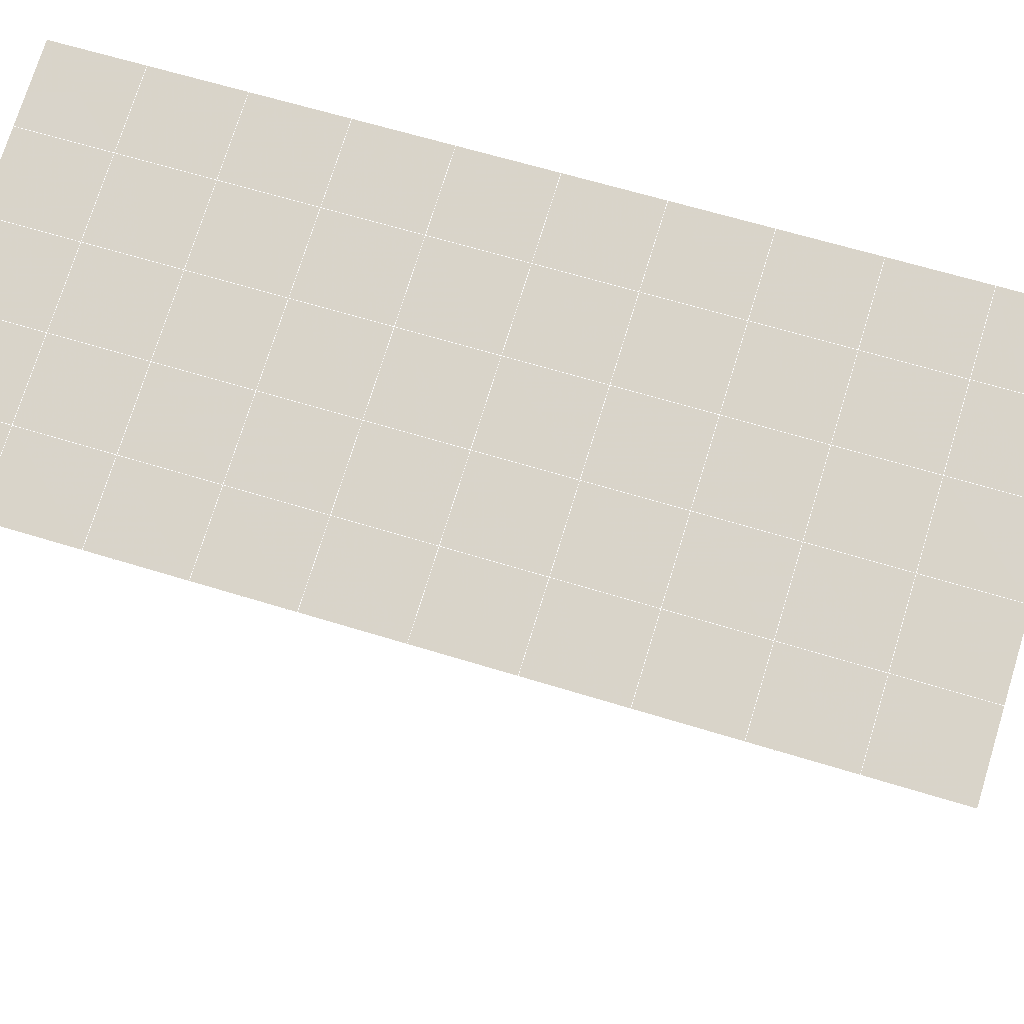
<metadata>
{"format":"obj","ext":"obj","renderer":"f3d","projection":"perspective","resolution":1024,"background":"white","views":[{"elev":74.8,"azim":107.2,"up":"+Y"}]}
</metadata>
<code>
v 49 18.56 20.7
v 51 18.56 20.7
v 50.89 16.61 20.57
v 49.04 16.3 20.55
v 49 18.4 22.9
v 51 18.4 22.9
v 49 18.25 25.09
v 51 18.25 25.09
v 49 18.1 27.29
v 51 18.1 27.29
v 49 17.94 29.48
v 51 17.94 29.48
v 49 17.79 31.68
v 51 17.79 31.68
v 49 17.64 33.87
v 51 17.64 33.87
v 49 17.48 36.06
v 51 17.48 36.07
v 49 17.33 38.26
v 51 17.33 38.26
v 49 17.18 40.45
v 51 17.18 40.45
v 49 17.02 42.65
v 51 17.02 42.65
v 48.58 14.86 42.5
v 50.89 14.7 42.49
v 48.54 12.87 42.36
v 50.12 12.96 42.36
v 49.04 10.66 42.2
v 51.13 11.34 42.25
v 49.84 8.997 42.09
v 51.02 8.98 42.09
v 49.96 7.516 41.98
v 50.69 7.006 41.95
v 49.26 6.939 41.94
v 49.99 5.334 41.83
v 48.57 6.335 41.9
v 49.29 4.197 41.75
v 48.57 6.488 39.71
v 49.29 4.351 39.56
v 48.57 6.642 37.51
v 49.29 4.504 37.36
v 48.57 6.795 35.32
v 49.29 4.657 35.17
v 48.57 6.949 33.12
v 49.29 4.811 32.97
v 48.57 7.102 30.93
v 49.29 4.964 30.78
v 48.57 7.256 28.73
v 49.29 5.118 28.58
v 48.57 7.409 26.54
v 49.29 5.271 26.39
v 48.57 7.563 24.34
v 49.29 5.425 24.19
v 48.57 7.716 22.15
v 49.29 5.579 22
v 48.57 7.869 19.95
v 49.29 5.732 19.81
v 50.01 8.241 19.98
v 50 6.353 19.85
v 51.43 7.869 19.96
v 50.71 5.732 19.81
v 51.43 7.716 22.15
v 50.71 5.578 22
v 51.43 7.562 24.34
v 50.71 5.425 24.19
v 51.43 7.409 26.54
v 50.71 5.271 26.39
v 51.43 7.256 28.73
v 50.71 5.118 28.58
v 51.43 7.102 30.93
v 50.71 4.964 30.78
v 51.43 6.949 33.12
v 50.71 4.811 32.97
v 51.43 6.795 35.32
v 50.71 4.657 35.17
v 51.43 6.642 37.51
v 50.71 4.504 37.36
v 51.43 6.488 39.71
v 50.71 4.351 39.56
v 51.43 6.335 41.9
v 50.71 4.197 41.75
v 52.14 8.472 42.05
v 52.14 8.626 39.86
v 52.14 8.78 37.66
v 52.14 8.933 35.47
v 52.14 9.086 33.27
v 52.14 9.24 31.08
v 52.14 9.393 28.88
v 52.14 9.547 26.69
v 52.14 9.7 24.49
v 52.14 9.853 22.3
v 52.14 10.01 20.1
v 50.04 10.87 20.16
v 47.86 10.01 20.11
v 47.86 9.853 22.3
v 47.86 9.7 24.49
v 47.86 9.546 26.69
v 47.86 9.393 28.88
v 47.86 9.24 31.08
v 47.86 9.086 33.27
v 47.86 8.933 35.47
v 47.86 8.779 37.66
v 47.86 8.626 39.86
v 47.86 8.472 42.05
v 48.84 8.775 42.07
v 50 2.06 41.6
v 50 2.213 39.41
v 50 2.367 37.21
v 50 2.52 35.02
v 50 2.673 32.82
v 50 2.827 30.63
v 50 2.98 28.43
v 50 3.134 26.24
v 50 3.287 24.05
v 50 3.441 21.85
v 50 3.594 19.66
v 51.49 12.88 20.31
v 52.86 12.14 20.25
v 52.19 14.6 20.43
v 53.57 14.28 20.4
v 52.62 16.58 20.56
v 54.29 16.42 20.55
v 53 18.56 20.7
v 55 18.56 20.7
v 53 18.4 22.9
v 55 18.4 22.9
v 53 18.25 25.09
v 55 18.25 25.09
v 53 18.1 27.29
v 55 18.1 27.29
v 53 17.94 29.48
v 55 17.94 29.48
v 53 17.79 31.68
v 55 17.79 31.68
v 53 17.64 33.87
v 55 17.64 33.87
v 53 17.48 36.06
v 55 17.48 36.06
v 53 17.33 38.26
v 55 17.33 38.26
v 53 17.18 40.45
v 55 17.18 40.45
v 53 17.02 42.65
v 55 17.02 42.65
v 52.76 15.07 42.51
v 54.29 14.89 42.5
v 52.24 13.33 42.39
v 53.57 12.75 42.35
v 52.86 10.61 42.2
v 47.14 10.61 42.2
v 46.43 12.75 42.35
v 45.71 14.89 42.5
v 47 17.02 42.65
v 47 17.18 40.45
v 47 17.33 38.26
v 47 17.48 36.06
v 47 17.64 33.87
v 47 17.79 31.68
v 47 17.94 29.48
v 47 18.1 27.29
v 47 18.25 25.09
v 47 18.4 22.9
v 47 18.56 20.7
v 47.23 16.63 20.57
v 48.83 13.07 20.32
v 50.46 14.54 20.42
v 47.14 12.14 20.25
v 47.14 11.99 22.45
v 47.14 11.84 24.64
v 47.14 11.68 26.84
v 47.14 11.53 29.03
v 47.14 11.38 31.23
v 47.14 11.22 33.42
v 47.14 11.07 35.62
v 47.14 10.92 37.81
v 47.14 10.76 40.01
v 52.86 11.99 22.45
v 52.86 11.84 24.64
v 52.86 11.68 26.84
v 52.86 11.53 29.03
v 52.86 11.38 31.23
v 52.86 11.22 33.42
v 52.86 11.07 35.62
v 52.86 10.92 37.81
v 52.86 10.76 40.01
v 53.57 12.9 40.16
v 53.57 13.05 37.96
v 53.57 13.21 35.77
v 53.57 13.36 33.57
v 53.57 13.52 31.38
v 53.57 13.67 29.18
v 53.57 13.82 26.99
v 53.57 13.98 24.79
v 53.57 14.13 22.6
v 54.29 15.04 40.3
v 54.29 15.19 38.11
v 54.29 15.35 35.92
v 54.29 15.5 33.72
v 54.29 15.65 31.53
v 54.29 15.81 29.33
v 54.29 15.96 27.14
v 54.29 16.11 24.94
v 54.29 16.27 22.75
v 47.79 14.94 20.45
v 46.43 14.28 20.4
v 46.43 14.13 22.6
v 46.43 13.98 24.79
v 46.43 13.82 26.99
v 46.43 13.67 29.18
v 46.43 13.51 31.38
v 46.43 13.36 33.57
v 46.43 13.21 35.77
v 46.43 13.05 37.96
v 46.43 12.9 40.16
v 45.71 16.42 20.55
v 45.71 16.27 22.75
v 45.71 16.11 24.94
v 45.71 15.96 27.14
v 45.71 15.81 29.33
v 45.71 15.65 31.53
v 45.71 15.5 33.72
v 45.71 15.35 35.92
v 45.71 15.19 38.11
v 45.71 15.04 40.3
v 45 18.56 20.7
v 45 18.4 22.9
v 45 18.25 25.09
v 45 18.1 27.29
v 45 17.94 29.48
v 45 17.79 31.68
v 45 17.64 33.87
v 45 17.48 36.06
v 45 17.33 38.26
v 45 17.18 40.45
v 45 17.02 42.65
v 49.96 7.516 41.98
v 49.84 8.997 42.09
v 49.04 10.66 42.2
v 47.14 10.61 42.2
v 47.14 10.76 40.01
v 47.86 8.626 39.86
v 48.57 6.488 39.71
v 49.29 4.351 39.56
v 49.29 4.197 41.75
v 50 2.06 41.6
v 50.71 4.197 41.75
v 50.71 4.351 39.56
v 51.43 6.488 39.71
v 51.43 6.335 41.9
v 52.14 8.472 42.05
v 51.02 8.98 42.09
v 51.13 11.34 42.25
v 48.84 8.775 42.07
v 47.86 8.472 42.05
v 48.57 6.335 41.9
v 49.99 5.334 41.83
v 50.69 7.006 41.95
v 49.26 6.939 41.94
v 48.57 6.642 37.51
v 47.86 8.779 37.66
v 47.14 10.92 37.81
v 46.43 13.05 37.96
v 46.43 12.9 40.16
v 46.43 12.75 42.35
v 48.54 12.87 42.36
v 52.24 13.33 42.39
v 50.89 14.7 42.49
v 50.12 12.96 42.36
v 52.86 10.61 42.2
v 52.14 8.626 39.86
v 51.43 6.642 37.51
v 50.71 4.504 37.36
v 50 2.213 39.41
v 45.71 14.89 42.5
v 45.71 15.04 40.3
v 45.71 15.19 38.11
v 45.71 15.35 35.92
v 46.43 13.21 35.77
v 47.14 11.07 35.62
v 47.86 8.933 35.47
v 52.76 15.07 42.51
v 53.57 12.75 42.35
v 53.57 12.9 40.16
v 52.86 10.76 40.01
v 52.86 10.92 37.81
v 52.14 8.78 37.66
v 52.14 8.933 35.47
v 51.43 6.795 35.32
v 51.43 6.949 33.12
v 50.71 4.811 32.97
v 50.71 4.657 35.17
v 50 2.52 35.02
v 50 2.367 37.21
v 49.29 4.504 37.36
v 54.29 14.89 42.5
v 53 17.02 42.65
v 51 17.02 42.65
v 48.58 14.86 42.5
v 55 17.02 42.65
v 55 17.18 40.45
v 55 17.33 38.26
v 55 17.48 36.06
v 54.29 15.35 35.92
v 54.29 15.5 33.72
v 53.57 13.36 33.57
v 53.57 13.52 31.38
v 52.86 11.38 31.23
v 52.86 11.53 29.03
v 52.14 9.393 28.88
v 52.14 9.547 26.69
v 51.43 7.409 26.54
v 51.43 7.562 24.34
v 50.71 5.425 24.19
v 50.71 5.271 26.39
v 50 3.134 26.24
v 50 2.98 28.43
v 49.29 5.118 28.58
v 49.29 4.964 30.78
v 48.57 7.102 30.93
v 48.57 6.949 33.12
v 47.86 9.086 33.27
v 48.57 6.795 35.32
v 49.29 4.811 32.97
v 50 2.827 30.63
v 50.71 5.118 28.58
v 51.43 7.256 28.73
v 52.14 9.24 31.08
v 52.86 11.22 33.42
v 53.57 13.21 35.77
v 54.29 15.19 38.11
v 53 17.33 38.26
v 53 17.18 40.45
v 54.29 15.04 40.3
v 53.57 13.05 37.96
v 52.86 11.07 35.62
v 52.14 9.086 33.27
v 51.43 7.102 30.93
v 50.71 4.964 30.78
v 50 2.673 32.82
v 49.29 4.657 35.17
v 51 17.18 40.45
v 49 17.02 42.65
v 45 17.02 42.65
v 45 17.18 40.45
v 45 17.33 38.26
v 45 17.48 36.06
v 45.71 15.5 33.72
v 46.43 13.36 33.57
v 47.14 11.22 33.42
v 47 17.18 40.45
v 49 17.18 40.45
v 51 17.33 38.26
v 53 17.48 36.06
v 55 17.64 33.87
v 54.29 15.65 31.53
v 53.57 13.67 29.18
v 52.86 11.68 26.84
v 52.14 9.7 24.49
v 51.43 7.716 22.15
v 50.71 5.578 22
v 50 3.287 24.05
v 49.29 5.271 26.39
v 48.57 7.256 28.73
v 47.86 9.24 31.08
v 47.14 11.38 31.23
v 47.86 9.393 28.88
v 48.57 7.409 26.54
v 49.29 5.425 24.19
v 50 3.441 21.85
v 50.71 5.732 19.81
v 51.43 7.869 19.95
v 52.14 9.853 22.3
v 52.86 11.84 24.64
v 53.57 13.82 26.99
v 54.29 15.81 29.33
v 55 17.79 31.68
v 53 17.64 33.87
v 51 17.48 36.07
v 49 17.33 38.26
v 47 17.02 42.65
v 50 3.594 19.66
v 49.29 5.732 19.81
v 49.29 5.579 22
v 48.57 7.716 22.15
v 48.57 7.563 24.34
v 47.86 9.7 24.49
v 47.86 9.546 26.69
v 47.14 11.68 26.84
v 47.14 11.53 29.03
v 46.43 13.67 29.18
v 46.43 13.51 31.38
v 50 6.353 19.85
v 50.01 8.241 19.98
v 52.14 10.01 20.1
v 52.86 11.99 22.45
v 53.57 13.98 24.79
v 54.29 15.96 27.14
v 55 17.94 29.48
v 53 17.79 31.68
v 51 17.64 33.87
v 49 17.48 36.06
v 47 17.33 38.26
v 47 17.48 36.06
v 45 17.64 33.87
v 45.71 15.65 31.53
v 48.57 7.869 19.95
v 47.86 9.853 22.3
v 47.14 11.84 24.64
v 46.43 13.82 26.99
v 45.71 15.81 29.33
v 45 17.79 31.68
v 47 17.64 33.87
v 49 17.64 33.87
v 47 17.79 31.68
v 45 17.94 29.48
v 45.71 15.96 27.14
v 46.43 13.98 24.79
v 47.14 11.99 22.45
v 47.86 10.01 20.1
v 50.04 10.87 20.16
v 52.86 12.14 20.25
v 53.57 14.13 22.6
v 54.29 16.11 24.94
v 55 18.1 27.29
v 53 17.94 29.48
v 51 17.79 31.68
v 49 17.79 31.68
v 47 17.94 29.48
v 45 18.1 27.29
v 45.71 16.11 24.94
v 46.43 14.13 22.6
v 47.14 12.14 20.25
v 51.49 12.88 20.31
v 53.57 14.28 20.4
v 54.29 16.27 22.75
v 55 18.25 25.09
v 53 18.1 27.29
v 51 17.94 29.48
v 49 17.94 29.48
v 47 18.1 27.29
v 45 18.25 25.09
v 45.71 16.27 22.75
v 46.43 14.28 20.4
v 48.83 13.07 20.32
v 55 18.56 20.7
v 53 18.56 20.7
v 52.62 16.58 20.56
v 50.89 16.61 20.57
v 50.46 14.54 20.42
v 52.19 14.6 20.43
v 54.29 16.42 20.55
v 55 18.4 22.9
v 53 18.4 22.9
v 53 18.25 25.09
v 51 18.25 25.09
v 49 18.25 25.09
v 47 18.25 25.09
v 45 18.4 22.9
v 45.71 16.42 20.55
v 47.79 14.94 20.45
v 51 18.1 27.29
v 49 18.1 27.29
v 51 18.4 22.9
v 51 18.56 20.7
v 49 18.4 22.9
v 47 18.4 22.9
v 45 18.56 20.7
v 47.23 16.63 20.57
v 49.04 16.3 20.55
v 49 18.56 20.7
v 47 18.56 20.7
f 1 2 3
f 1 3 4
f 5 6 2
f 5 2 1
f 7 8 6
f 7 6 5
f 9 10 8
f 9 8 7
f 11 12 10
f 11 10 9
f 13 14 12
f 13 12 11
f 15 16 14
f 15 14 13
f 17 18 16
f 17 16 15
f 19 20 18
f 19 18 17
f 21 22 20
f 21 20 19
f 23 24 22
f 23 22 21
f 25 26 24
f 25 24 23
f 27 28 26
f 27 26 25
f 29 30 28
f 29 28 27
f 31 32 30
f 31 30 29
f 33 34 32
f 33 32 31
f 35 36 34
f 35 34 33
f 37 38 36
f 37 36 35
f 39 40 38
f 39 38 37
f 41 42 40
f 41 40 39
f 43 44 42
f 43 42 41
f 45 46 44
f 45 44 43
f 47 48 46
f 47 46 45
f 49 50 48
f 49 48 47
f 51 52 50
f 51 50 49
f 53 54 52
f 53 52 51
f 55 56 54
f 55 54 53
f 57 58 56
f 57 56 55
f 59 60 58
f 59 58 57
f 61 62 60
f 61 60 59
f 63 64 62
f 63 62 61
f 65 66 64
f 65 64 63
f 67 68 66
f 67 66 65
f 69 70 68
f 69 68 67
f 71 72 70
f 71 70 69
f 73 74 72
f 73 72 71
f 75 76 74
f 75 74 73
f 77 78 76
f 77 76 75
f 79 80 78
f 79 78 77
f 81 82 80
f 81 80 79
f 34 36 82
f 34 82 81
f 81 83 32
f 81 32 34
f 79 84 83
f 79 83 81
f 77 85 84
f 77 84 79
f 75 86 85
f 75 85 77
f 73 87 86
f 73 86 75
f 71 88 87
f 71 87 73
f 69 89 88
f 69 88 71
f 67 90 89
f 67 89 69
f 65 91 90
f 65 90 67
f 63 92 91
f 63 91 65
f 61 93 92
f 61 92 63
f 59 94 93
f 59 93 61
f 57 95 94
f 57 94 59
f 55 96 95
f 55 95 57
f 53 97 96
f 53 96 55
f 51 98 97
f 51 97 53
f 49 99 98
f 49 98 51
f 47 100 99
f 47 99 49
f 45 101 100
f 45 100 47
f 43 102 101
f 43 101 45
f 41 103 102
f 41 102 43
f 39 104 103
f 39 103 41
f 37 105 104
f 37 104 39
f 35 106 105
f 35 105 37
f 33 31 106
f 33 106 35
f 107 82 36
f 107 36 38
f 108 80 82
f 108 82 107
f 109 78 80
f 109 80 108
f 110 76 78
f 110 78 109
f 111 74 76
f 111 76 110
f 112 72 74
f 112 74 111
f 113 70 72
f 113 72 112
f 114 68 70
f 114 70 113
f 115 66 68
f 115 68 114
f 116 64 66
f 116 66 115
f 117 62 64
f 117 64 116
f 58 60 62
f 58 62 117
f 116 56 58
f 116 58 117
f 115 54 56
f 115 56 116
f 114 52 54
f 114 54 115
f 113 50 52
f 113 52 114
f 112 48 50
f 112 50 113
f 111 46 48
f 111 48 112
f 110 44 46
f 110 46 111
f 109 42 44
f 109 44 110
f 108 40 42
f 108 42 109
f 107 38 40
f 107 40 108
f 118 119 93
f 118 93 94
f 120 121 119
f 120 119 118
f 122 123 121
f 122 121 120
f 124 125 123
f 124 123 122
f 126 127 125
f 126 125 124
f 128 129 127
f 128 127 126
f 130 131 129
f 130 129 128
f 132 133 131
f 132 131 130
f 134 135 133
f 134 133 132
f 136 137 135
f 136 135 134
f 138 139 137
f 138 137 136
f 140 141 139
f 140 139 138
f 142 143 141
f 142 141 140
f 144 145 143
f 144 143 142
f 146 147 145
f 146 145 144
f 148 149 147
f 148 147 146
f 30 150 149
f 30 149 148
f 32 83 150
f 32 150 30
f 29 151 105
f 29 105 106
f 27 152 151
f 27 151 29
f 25 153 152
f 25 152 27
f 23 154 153
f 23 153 25
f 21 155 154
f 21 154 23
f 19 156 155
f 19 155 21
f 17 157 156
f 17 156 19
f 15 158 157
f 15 157 17
f 13 159 158
f 13 158 15
f 11 160 159
f 11 159 13
f 9 161 160
f 9 160 11
f 7 162 161
f 7 161 9
f 5 163 162
f 5 162 7
f 1 164 163
f 1 163 5
f 4 165 164
f 4 164 1
f 94 166 167
f 94 167 118
f 95 168 166
f 95 166 94
f 96 169 168
f 96 168 95
f 97 170 169
f 97 169 96
f 98 171 170
f 98 170 97
f 99 172 171
f 99 171 98
f 100 173 172
f 100 172 99
f 101 174 173
f 101 173 100
f 102 175 174
f 102 174 101
f 103 176 175
f 103 175 102
f 104 177 176
f 104 176 103
f 105 151 177
f 105 177 104
f 178 92 93
f 178 93 119
f 179 91 92
f 179 92 178
f 180 90 91
f 180 91 179
f 181 89 90
f 181 90 180
f 182 88 89
f 182 89 181
f 183 87 88
f 183 88 182
f 184 86 87
f 184 87 183
f 185 85 86
f 185 86 184
f 186 84 85
f 186 85 185
f 150 83 84
f 150 84 186
f 186 187 149
f 186 149 150
f 185 188 187
f 185 187 186
f 184 189 188
f 184 188 185
f 183 190 189
f 183 189 184
f 182 191 190
f 182 190 183
f 181 192 191
f 181 191 182
f 180 193 192
f 180 192 181
f 179 194 193
f 179 193 180
f 178 195 194
f 178 194 179
f 119 121 195
f 119 195 178
f 187 196 147
f 187 147 149
f 188 197 196
f 188 196 187
f 189 198 197
f 189 197 188
f 190 199 198
f 190 198 189
f 191 200 199
f 191 199 190
f 192 201 200
f 192 200 191
f 193 202 201
f 193 201 192
f 194 203 202
f 194 202 193
f 195 204 203
f 195 203 194
f 121 123 204
f 121 204 195
f 196 143 145
f 196 145 147
f 197 141 143
f 197 143 196
f 198 139 141
f 198 141 197
f 199 137 139
f 199 139 198
f 200 135 137
f 200 137 199
f 201 133 135
f 201 135 200
f 202 131 133
f 202 133 201
f 203 129 131
f 203 131 202
f 204 127 129
f 204 129 203
f 123 125 127
f 123 127 204
f 166 205 4
f 166 4 167
f 168 206 205
f 168 205 166
f 169 207 206
f 169 206 168
f 170 208 207
f 170 207 169
f 171 209 208
f 171 208 170
f 172 210 209
f 172 209 171
f 173 211 210
f 173 210 172
f 174 212 211
f 174 211 173
f 175 213 212
f 175 212 174
f 176 214 213
f 176 213 175
f 177 215 214
f 177 214 176
f 151 152 215
f 151 215 177
f 144 24 26
f 144 26 146
f 142 22 24
f 142 24 144
f 140 20 22
f 140 22 142
f 138 18 20
f 138 20 140
f 136 16 18
f 136 18 138
f 134 14 16
f 134 16 136
f 132 12 14
f 132 14 134
f 130 10 12
f 130 12 132
f 128 8 10
f 128 10 130
f 126 6 8
f 126 8 128
f 124 2 6
f 124 6 126
f 122 3 2
f 122 2 124
f 120 167 3
f 120 3 122
f 206 216 165
f 206 165 205
f 207 217 216
f 207 216 206
f 208 218 217
f 208 217 207
f 209 219 218
f 209 218 208
f 210 220 219
f 210 219 209
f 211 221 220
f 211 220 210
f 212 222 221
f 212 221 211
f 213 223 222
f 213 222 212
f 214 224 223
f 214 223 213
f 215 225 224
f 215 224 214
f 152 153 225
f 152 225 215
f 216 226 164
f 216 164 165
f 217 227 226
f 217 226 216
f 218 228 227
f 218 227 217
f 219 229 228
f 219 228 218
f 220 230 229
f 220 229 219
f 221 231 230
f 221 230 220
f 222 232 231
f 222 231 221
f 223 233 232
f 223 232 222
f 224 234 233
f 224 233 223
f 225 235 234
f 225 234 224
f 153 236 235
f 153 235 225
f 227 163 164
f 227 164 226
f 228 162 163
f 228 163 227
f 229 161 162
f 229 162 228
f 230 160 161
f 230 161 229
f 231 159 160
f 231 160 230
f 232 158 159
f 232 159 231
f 233 157 158
f 233 158 232
f 234 156 157
f 234 157 233
f 235 155 156
f 235 156 234
f 236 154 155
f 236 155 235
f 28 30 148
f 28 148 26
f 167 4 3
f 4 205 165
f 120 118 167
f 154 236 153
f 148 146 26
f 31 29 106
l 237 238
l 238 239
l 239 240
l 240 241
l 241 242
l 242 243
l 243 244
l 244 245
l 245 246
l 246 247
l 247 248
l 248 249
l 249 250
l 250 251
l 251 252
l 252 253
l 253 239
l 239 254
l 254 255
l 255 256
l 256 245
l 245 257
l 257 247
l 247 250
l 250 258
l 258 252
l 252 238
l 238 254
l 254 259
l 259 237
l 237 258
l 258 257
l 257 259
l 259 256
l 256 243
l 243 260
l 260 261
l 261 262
l 262 263
l 263 264
l 264 265
l 265 266
l 266 239
l 253 267
l 267 268
l 268 269
l 269 253
l 253 270
l 270 251
l 251 271
l 271 249
l 249 272
l 272 273
l 273 248
l 248 274
l 274 246
l 240 265
l 265 275
l 275 276
l 276 277
l 277 278
l 278 279
l 279 280
l 280 281
l 281 261
l 261 242
l 242 255
l 255 240
l 268 282
l 282 267
l 267 283
l 283 284
l 284 285
l 285 286
l 286 287
l 287 288
l 288 289
l 289 290
l 290 291
l 291 292
l 292 293
l 293 294
l 294 295
l 295 244
l 244 274
l 274 294
l 294 273
l 273 292
l 292 289
l 289 272
l 272 287
l 287 271
l 271 285
l 285 270
l 270 283
l 283 296
l 296 282
l 282 297
l 297 298
l 298 268
l 268 299
l 299 266
l 266 269
l 300 301
l 301 302
l 302 303
l 303 304
l 304 305
l 305 306
l 306 307
l 307 308
l 308 309
l 309 310
l 310 311
l 311 312
l 312 313
l 313 314
l 314 315
l 315 316
l 316 317
l 317 318
l 318 319
l 319 320
l 320 321
l 321 322
l 322 281
l 281 323
l 323 321
l 321 324
l 324 319
l 319 325
l 325 317
l 317 326
l 326 315
l 315 312
l 312 327
l 327 310
l 310 328
l 328 308
l 308 329
l 329 306
l 306 330
l 330 304
l 304 331
l 331 302
l 302 332
l 332 333
l 333 297
l 297 300
l 300 296
l 296 334
l 334 331
l 331 335
l 335 330
l 330 336
l 336 329
l 329 337
l 337 328
l 328 338
l 338 327
l 327 326
l 326 339
l 339 325
l 325 340
l 340 324
l 324 341
l 341 323
l 323 260
l 260 295
l 295 341
l 341 293
l 293 340
l 340 291
l 291 339
l 339 338
l 338 290
l 290 337
l 337 288
l 288 336
l 336 286
l 286 335
l 335 284
l 284 334
l 334 301
l 301 333
l 333 342
l 342 298
l 298 343
l 343 299
l 299 275
l 275 344
l 344 345
l 345 346
l 346 347
l 347 278
l 278 348
l 348 349
l 349 350
l 350 280
l 280 262
l 262 241
l 241 264
l 264 276
l 276 345
l 345 351
l 351 352
l 352 342
l 342 353
l 353 332
l 332 354
l 354 303
l 303 355
l 355 305
l 305 356
l 356 307
l 307 357
l 357 309
l 309 358
l 358 311
l 311 359
l 359 313
l 313 360
l 360 361
l 361 314
l 314 362
l 362 316
l 316 363
l 363 318
l 318 364
l 364 320
l 320 365
l 365 322
l 322 350
l 350 366
l 366 365
l 365 367
l 367 364
l 364 368
l 368 363
l 363 369
l 369 362
l 362 370
l 370 361
l 361 371
l 371 372
l 372 360
l 360 373
l 373 359
l 359 374
l 374 358
l 358 375
l 375 357
l 357 376
l 376 356
l 356 377
l 377 355
l 355 378
l 378 354
l 354 379
l 379 353
l 353 380
l 380 352
l 352 343
l 343 381
l 381 275
l 382 383
l 383 384
l 384 385
l 385 386
l 386 387
l 387 388
l 388 389
l 389 390
l 390 391
l 391 392
l 392 366
l 366 390
l 390 367
l 367 388
l 388 368
l 368 386
l 386 369
l 369 384
l 384 370
l 370 382
l 382 371
l 371 393
l 393 394
l 394 372
l 372 395
l 395 373
l 373 396
l 396 374
l 374 397
l 397 375
l 375 398
l 398 376
l 376 399
l 399 377
l 377 400
l 400 378
l 378 401
l 401 379
l 379 402
l 402 380
l 380 403
l 403 404
l 404 347
l 347 405
l 405 348
l 348 406
l 406 392
l 392 349
l 349 279
l 279 263
l 263 277
l 277 346
l 346 403
l 403 351
l 351 381
l 381 344
l 393 383
l 383 407
l 407 385
l 385 408
l 408 387
l 387 409
l 409 389
l 389 410
l 410 391
l 391 411
l 411 406
l 406 412
l 412 405
l 405 413
l 413 404
l 404 402
l 402 414
l 414 413
l 413 415
l 415 412
l 412 416
l 416 411
l 411 417
l 417 410
l 410 418
l 418 409
l 409 419
l 419 408
l 408 420
l 420 407
l 407 394
l 394 421
l 421 395
l 395 422
l 422 396
l 396 423
l 423 397
l 397 424
l 424 398
l 398 425
l 425 399
l 399 426
l 426 400
l 400 427
l 427 401
l 401 414
l 414 428
l 428 415
l 415 429
l 429 416
l 416 430
l 430 417
l 417 431
l 431 418
l 418 432
l 432 419
l 419 433
l 433 420
l 420 421
l 421 434
l 434 422
l 422 435
l 435 423
l 423 436
l 436 424
l 424 437
l 437 425
l 425 438
l 438 426
l 426 439
l 439 427
l 427 428
l 428 440
l 440 429
l 429 441
l 441 430
l 430 442
l 442 431
l 431 443
l 443 432
l 432 444
l 444 433
l 433 445
l 445 421
l 446 447
l 447 448
l 448 449
l 449 450
l 450 451
l 451 448
l 448 452
l 452 446
l 446 453
l 453 454
l 454 455
l 455 456
l 456 457
l 457 458
l 458 442
l 442 459
l 459 443
l 443 460
l 460 444
l 444 461
l 461 445
l 445 450
l 450 434
l 434 451
l 451 435
l 435 452
l 452 436
l 436 453
l 453 437
l 437 455
l 455 438
l 438 462
l 462 463
l 463 440
l 440 439
l 439 462
l 462 456
l 456 464
l 464 454
l 454 447
l 447 465
l 465 464
l 464 466
l 466 457
l 457 463
l 463 441
l 441 458
l 458 467
l 467 459
l 459 468
l 468 460
l 460 469
l 469 461
l 461 470
l 470 471
l 471 465
l 465 449
l 449 470
l 470 469
l 469 472
l 472 467
l 467 466
l 466 471
l 471 472
l 472 468
l 470 450

</code>
